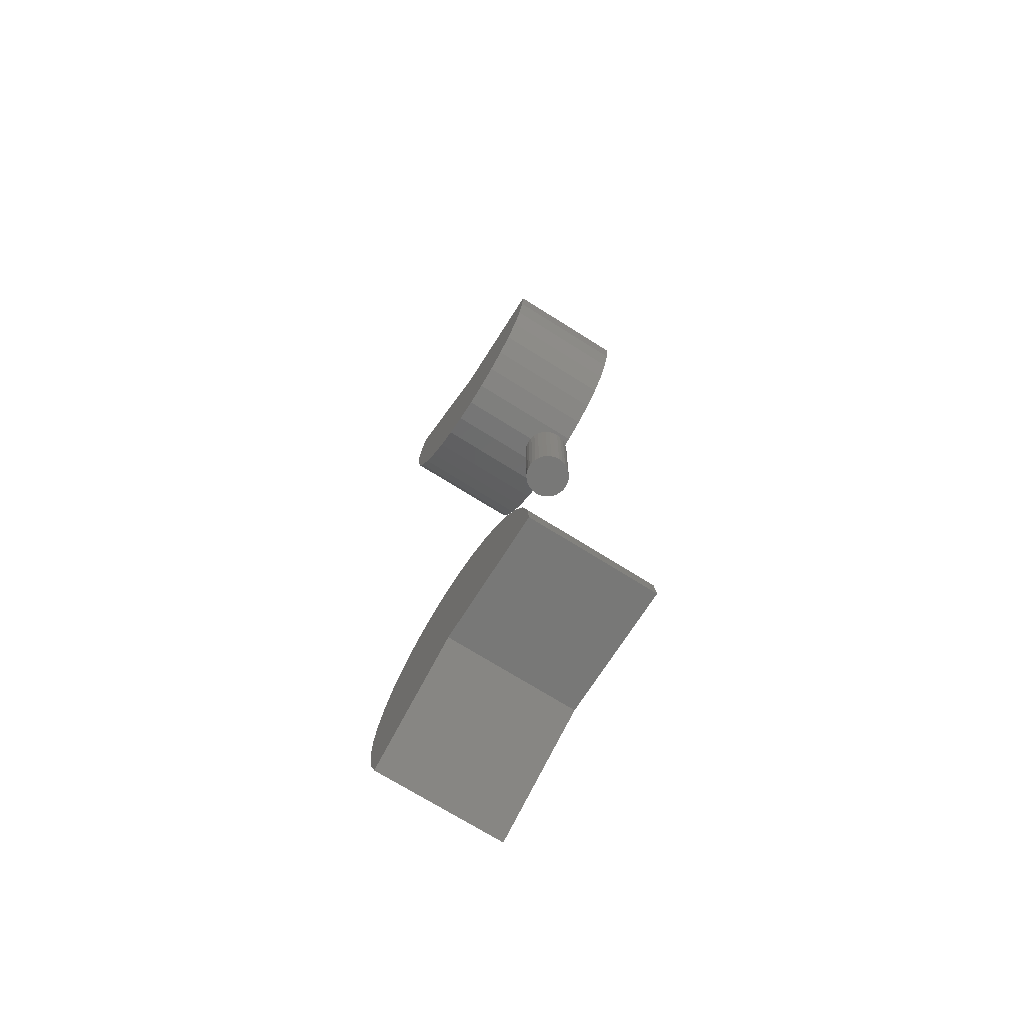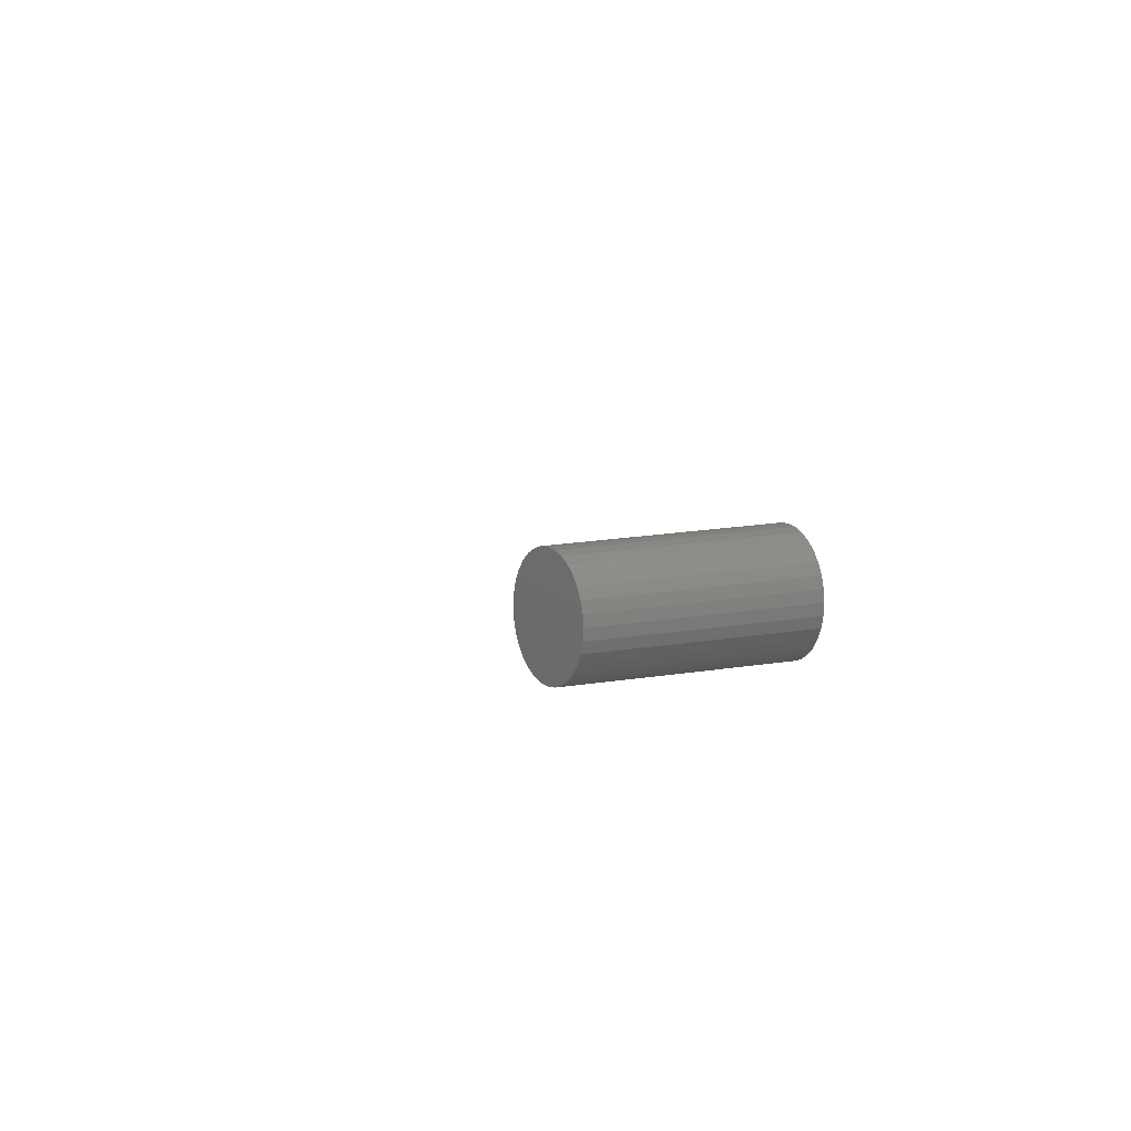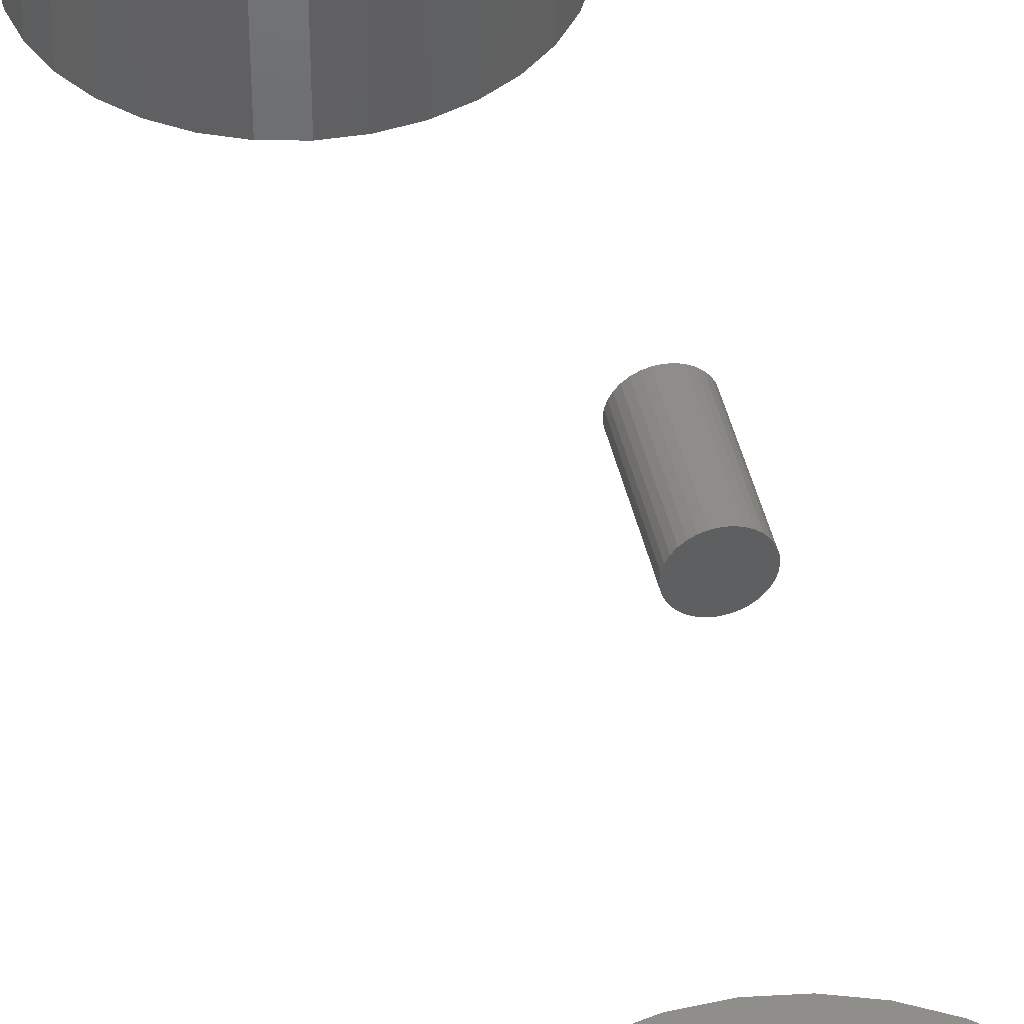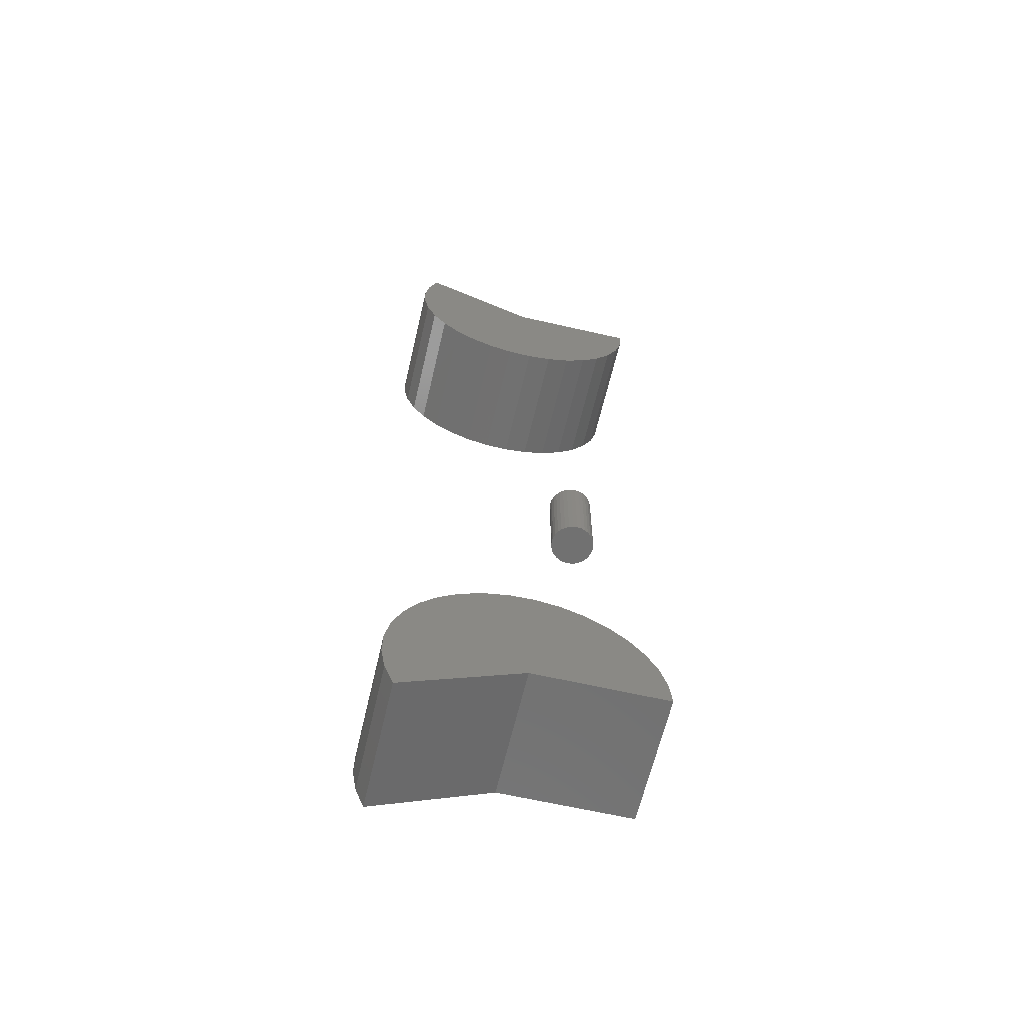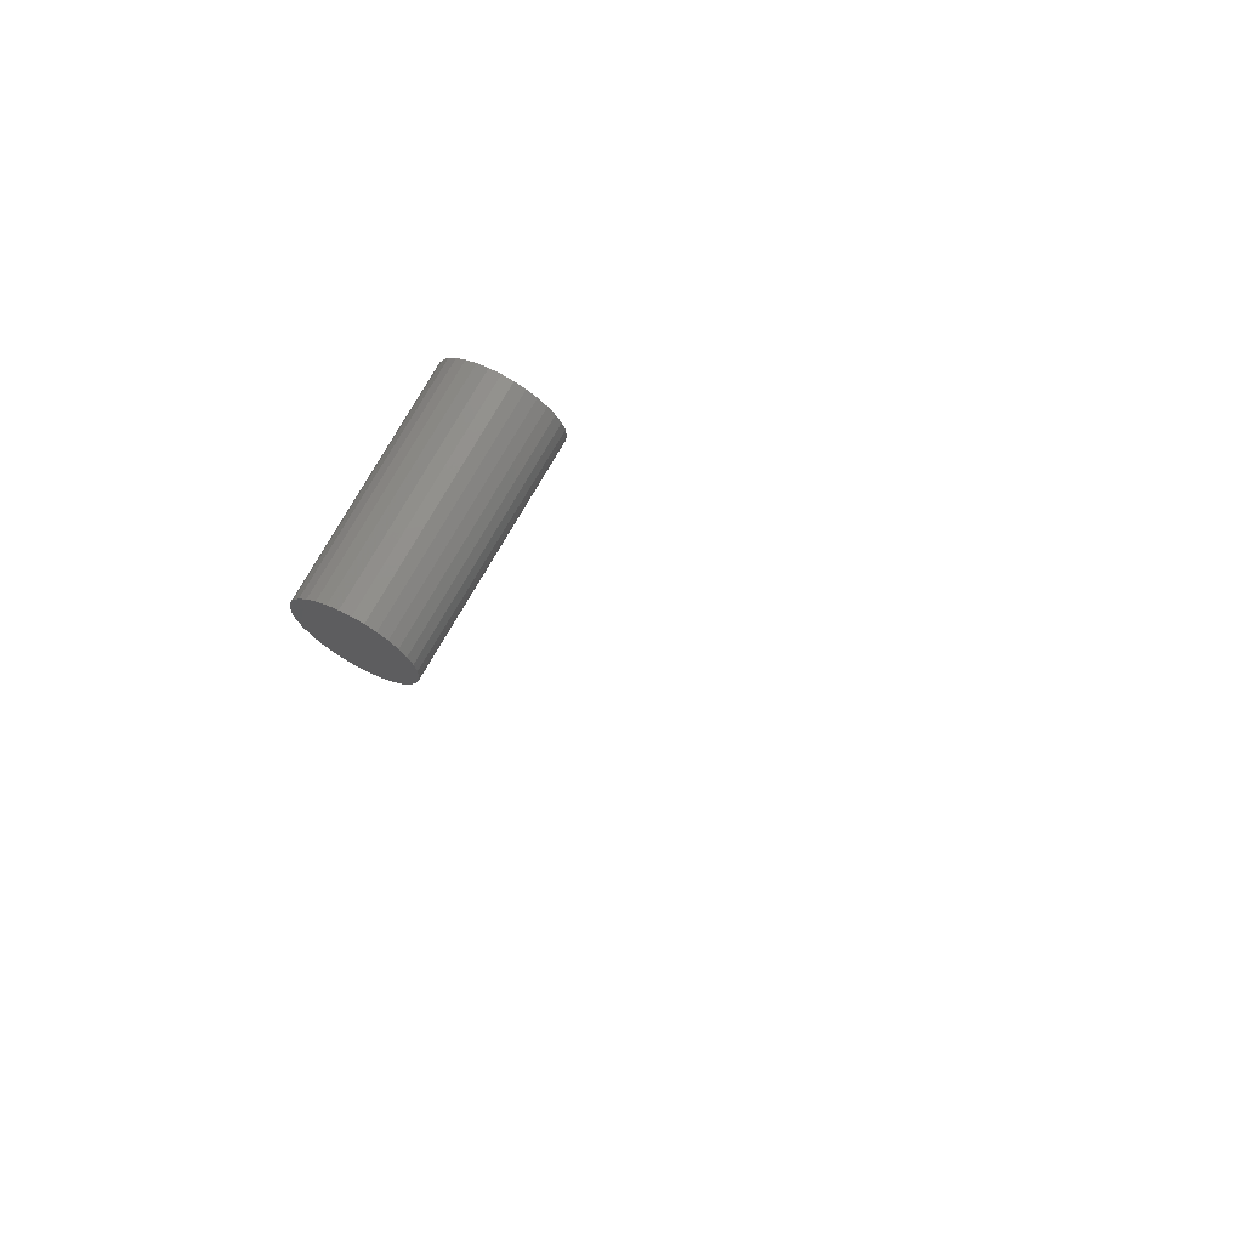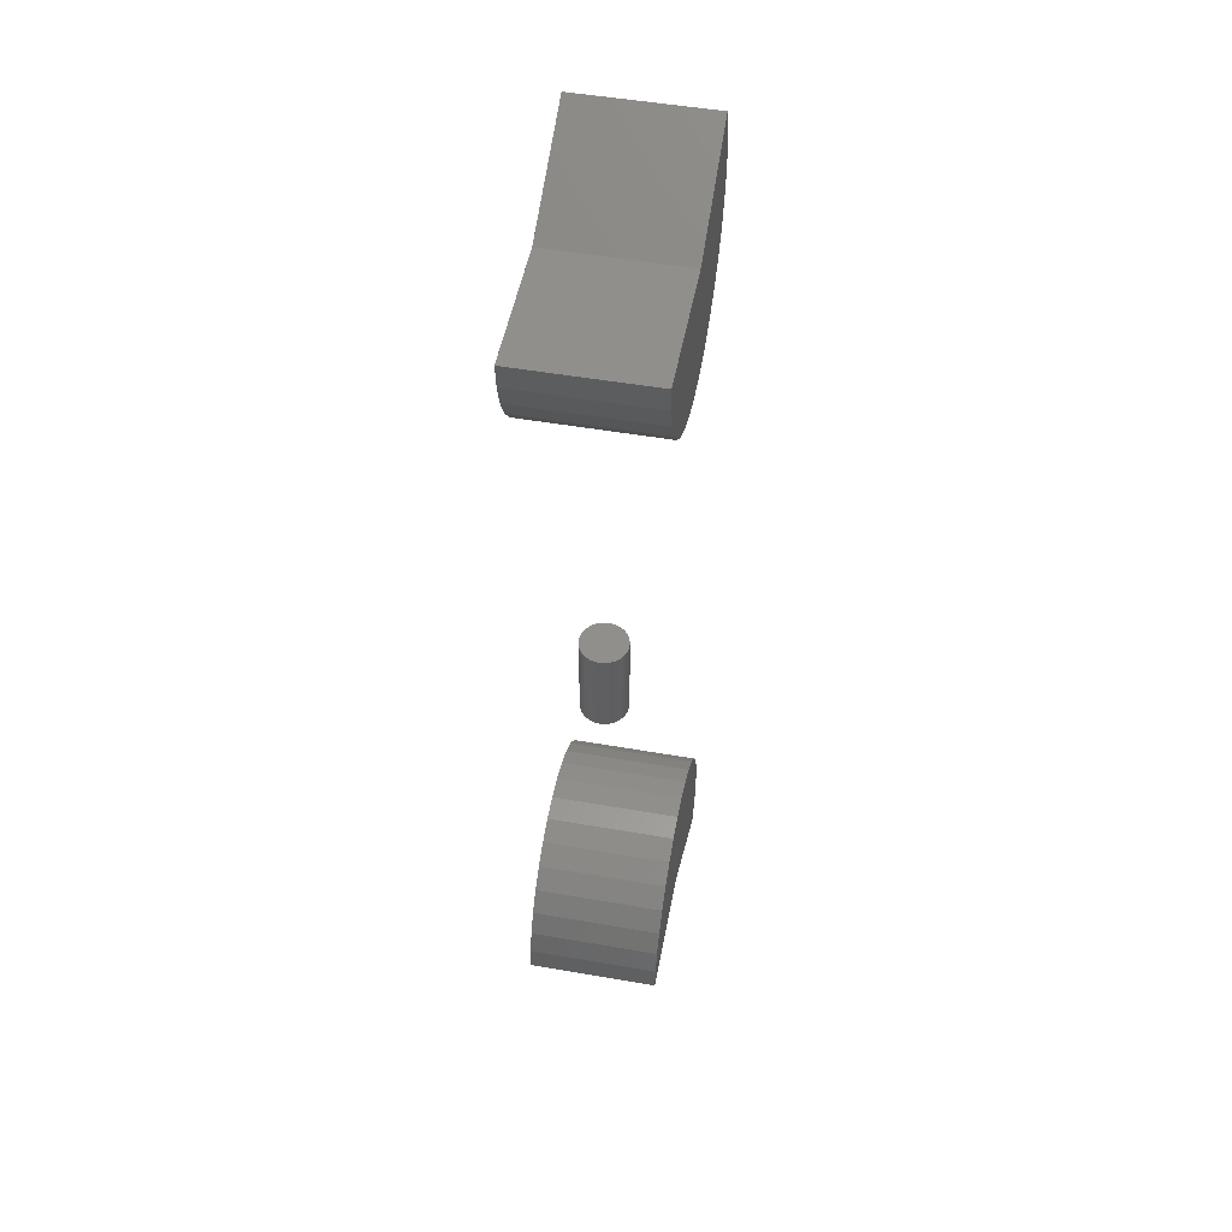
<metadata>
{"format":"stl","ext":"stl","renderer":"f3d","projection":"perspective","resolution":1024,"background":"white","views":[{"elev":-70.9,"azim":57.7,"up":"+Y"},{"elev":10.1,"azim":60.3,"up":"+Z"},{"elev":43.7,"azim":-12.5,"up":"+Z"},{"elev":-62.9,"azim":-13.1,"up":"+Y"},{"elev":70.4,"azim":-150.4,"up":"+Z"},{"elev":51.0,"azim":100.7,"up":"+Y"}]}
</metadata>
<code>
# stl→obj: 148 verts, 284 faces
v 0.1176 -0.8281 0.1488
v 0.1099 -0.8281 0.1481
v 0.1025 -0.8281 0.1458
v 0.1253 -0.8281 0.1481
v 0.1327 -0.8281 0.1458
v 0.09567 -0.8281 0.1422
v 0.1395 -0.8281 0.1422
v 0.08969 -0.8281 0.1373
v 0.1455 -0.8281 0.1373
v 0.08478 -0.8281 0.1313
v 0.1504 -0.8281 0.1313
v 0.08113 -0.8281 0.1245
v 0.1541 -0.8281 0.1245
v 0.07888 -0.8281 0.1171
v 0.1563 -0.8281 0.1171
v 0.1563 -0.8281 0.1017
v 0.08113 -0.8281 0.09427
v 0.1541 -0.8281 0.09427
v 0.08478 -0.8281 0.08744
v 0.1504 -0.8281 0.08744
v 0.08969 -0.8281 0.08146
v 0.1455 -0.8281 0.08146
v 0.09567 -0.8281 0.07655
v 0.1395 -0.8281 0.07655
v 0.1025 -0.8281 0.07291
v 0.1327 -0.8281 0.07291
v 0.1099 -0.8281 0.07066
v 0.1176 -0.8281 0.0699
v 0.1253 -0.8281 0.07066
v 0.1571 -0.8281 0.1094
v 0.07812 -0.8281 0.1094
v 0.07888 -0.8281 0.1017
v 0.1025 -0.6719 0.1458
v 0.1099 -0.6719 0.1481
v 0.1176 -0.6719 0.1488
v 0.1253 -0.6719 0.1481
v 0.1327 -0.6719 0.1458
v 0.09567 -0.6719 0.1422
v 0.1395 -0.6719 0.1422
v 0.08969 -0.6719 0.1373
v 0.1455 -0.6719 0.1373
v 0.08478 -0.6719 0.1313
v 0.1504 -0.6719 0.1313
v 0.08113 -0.6719 0.1245
v 0.1541 -0.6719 0.1245
v 0.07888 -0.6719 0.1171
v 0.1563 -0.6719 0.1171
v 0.1541 -0.6719 0.09427
v 0.08113 -0.6719 0.09427
v 0.1563 -0.6719 0.1017
v 0.08478 -0.6719 0.08744
v 0.1504 -0.6719 0.08744
v 0.08969 -0.6719 0.08146
v 0.1455 -0.6719 0.08146
v 0.09567 -0.6719 0.07655
v 0.1395 -0.6719 0.07655
v 0.1025 -0.6719 0.07291
v 0.1327 -0.6719 0.07291
v 0.1099 -0.6719 0.07066
v 0.1176 -0.6719 0.0699
v 0.1253 -0.6719 0.07066
v 0.07888 -0.6719 0.1017
v 0.07812 -0.6719 0.1094
v 0.1571 -0.6719 0.1094
v 8.327e-17 -1.5 8.327e-17
v 9.714e-17 -1.5 0.2266
v -0.2034 -1.6 1.068e-16
v -0.2034 -1.6 0.2266
v 0.2266 -1.5 6.939e-17
v 0.2266 -1.5 0.2266
v 0.0127 -1.274 0.2266
v -0.0301 -1.275 0.2266
v 0.05505 -1.28 0.2266
v 0.2225 -1.457 0.2266
v -0.2251 -1.475 0.2266
v -0.2259 -1.517 0.2266
v -0.2186 -1.56 0.2266
v -0.07183 -1.285 0.2266
v -0.111 -1.302 0.2266
v 0.09543 -1.295 0.2266
v -0.1462 -1.327 0.2266
v 0.1324 -1.316 0.2266
v -0.1761 -1.358 0.2266
v 0.1646 -1.344 0.2266
v -0.1998 -1.393 0.2266
v 0.191 -1.378 0.2266
v -0.2163 -1.433 0.2266
v 0.2105 -1.416 0.2266
v -0.2186 -1.56 1.172e-16
v -0.2259 -1.517 1.129e-16
v -0.2251 -1.475 1.081e-16
v -0.2163 -1.433 1.029e-16
v -0.1998 -1.393 9.752e-17
v -0.1761 -1.358 9.211e-17
v -0.1462 -1.327 8.688e-17
v -0.111 -1.302 8.201e-17
v -0.07183 -1.285 7.769e-17
v -0.0301 -1.275 7.406e-17
v 0.0127 -1.274 7.125e-17
v 0.05505 -1.28 6.937e-17
v 0.09543 -1.295 6.849e-17
v 0.1324 -1.316 6.863e-17
v 0.1646 -1.344 6.978e-17
v 0.191 -1.378 7.192e-17
v 0.2105 -1.416 7.496e-17
v 0.2225 -1.457 7.879e-17
v 0 0 0
v -0.2034 0.09974 1.246e-17
v 1.387e-17 0 0.2266
v -0.2034 0.09974 0.2266
v 0.2266 0 -1.387e-17
v 0.2266 0 0.2266
v -0.2186 0.05967 0.2266
v -0.2259 0.01746 0.2266
v -0.0301 -0.2246 0.2266
v 0.0127 -0.2262 0.2266
v 0.05505 -0.2198 0.2266
v -0.2251 -0.02536 0.2266
v -0.2163 -0.06728 0.2266
v 0.2105 -0.08376 0.2266
v 0.2225 -0.04264 0.2266
v -0.07183 -0.2149 0.2266
v 0.09543 -0.2055 0.2266
v -0.111 -0.1975 0.2266
v 0.1324 -0.1839 0.2266
v -0.1462 -0.1731 0.2266
v 0.1646 -0.1556 0.2266
v -0.1761 -0.1425 0.2266
v 0.191 -0.1219 0.2266
v -0.1998 -0.1068 0.2266
v -0.2186 0.05967 2.726e-17
v -0.2259 0.01746 2.771e-17
v -0.2251 -0.02536 2.766e-17
v -0.2163 -0.06728 2.712e-17
v -0.1998 -0.1068 2.611e-17
v -0.1761 -0.1425 2.466e-17
v -0.1462 -0.1731 2.283e-17
v -0.111 -0.1975 2.067e-17
v -0.07183 -0.2149 1.828e-17
v -0.0301 -0.2246 1.572e-17
v 0.0127 -0.2262 1.31e-17
v 0.05505 -0.2198 1.051e-17
v 0.09543 -0.2055 8.035e-18
v 0.1324 -0.1839 5.771e-18
v 0.1646 -0.1556 3.797e-18
v 0.191 -0.1219 2.183e-18
v 0.2105 -0.08376 9.877e-19
v 0.2225 -0.04264 2.528e-19
f 1 2 3
f 4 1 3
f 4 3 5
f 5 3 6
f 5 6 7
f 7 6 8
f 7 8 9
f 9 8 10
f 9 10 11
f 11 10 12
f 11 12 13
f 13 12 14
f 13 14 15
f 16 17 18
f 18 17 19
f 18 19 20
f 20 19 21
f 20 21 22
f 22 21 23
f 22 23 24
f 24 23 25
f 24 25 26
f 26 25 27
f 26 27 28
f 26 28 29
f 15 14 30
f 30 14 31
f 30 31 16
f 16 31 32
f 16 32 17
f 33 34 35
f 33 35 36
f 37 33 36
f 38 33 37
f 39 38 37
f 40 38 39
f 41 40 39
f 42 40 41
f 43 42 41
f 44 42 43
f 45 44 43
f 46 44 45
f 47 46 45
f 48 49 50
f 51 49 48
f 52 51 48
f 53 51 52
f 54 53 52
f 55 53 54
f 56 55 54
f 57 55 56
f 58 57 56
f 59 57 58
f 60 59 58
f 61 60 58
f 49 62 50
f 50 62 63
f 50 63 64
f 64 63 46
f 64 46 47
f 64 30 50
f 50 30 16
f 50 16 48
f 48 16 18
f 48 18 52
f 52 18 20
f 52 20 54
f 54 20 22
f 54 22 56
f 56 22 24
f 56 24 58
f 58 24 26
f 58 26 61
f 61 26 29
f 61 29 60
f 60 29 28
f 60 28 59
f 59 28 27
f 59 27 57
f 57 27 25
f 57 25 55
f 55 25 23
f 55 23 53
f 53 23 21
f 53 21 51
f 51 21 19
f 51 19 49
f 49 19 17
f 49 17 62
f 62 17 32
f 62 32 63
f 63 32 31
f 63 31 46
f 46 31 14
f 46 14 44
f 44 14 12
f 44 12 42
f 42 12 10
f 42 10 40
f 40 10 8
f 40 8 38
f 38 8 6
f 38 6 33
f 33 6 3
f 33 3 34
f 34 3 2
f 34 2 35
f 35 2 1
f 35 1 36
f 36 1 4
f 36 4 37
f 37 4 5
f 37 5 39
f 39 5 7
f 39 7 41
f 41 7 9
f 41 9 43
f 43 9 11
f 43 11 45
f 45 11 13
f 45 13 47
f 47 13 15
f 47 15 64
f 64 15 30
f 65 66 67
f 67 66 68
f 65 69 66
f 66 69 70
f 71 72 73
f 66 70 74
f 66 74 75
f 66 75 76
f 66 76 77
f 66 77 68
f 72 78 73
f 73 78 79
f 73 79 80
f 80 79 81
f 80 81 82
f 82 81 83
f 82 83 84
f 84 83 85
f 84 85 86
f 86 85 87
f 86 87 88
f 88 87 75
f 88 75 74
f 67 68 89
f 89 68 77
f 89 77 90
f 90 77 76
f 90 76 91
f 91 76 75
f 91 75 92
f 92 75 87
f 92 87 93
f 93 87 85
f 93 85 94
f 94 85 83
f 94 83 95
f 95 83 81
f 95 81 96
f 96 81 79
f 96 79 97
f 97 79 78
f 97 78 98
f 98 78 72
f 98 72 99
f 99 72 71
f 99 71 100
f 100 71 73
f 100 73 101
f 101 73 80
f 101 80 102
f 102 80 82
f 102 82 103
f 103 82 84
f 103 84 104
f 104 84 86
f 104 86 105
f 105 86 88
f 105 88 106
f 106 88 74
f 106 74 69
f 69 74 70
f 100 98 99
f 65 67 89
f 65 89 90
f 65 90 91
f 65 91 106
f 65 106 69
f 106 91 105
f 105 91 92
f 105 92 104
f 104 92 93
f 104 93 103
f 103 93 94
f 103 94 102
f 102 94 95
f 102 95 101
f 101 95 96
f 101 96 100
f 100 96 97
f 100 97 98
f 107 108 109
f 109 108 110
f 107 109 111
f 111 109 112
f 110 113 109
f 113 114 109
f 115 116 117
f 118 119 120
f 118 120 121
f 118 121 112
f 118 112 109
f 118 109 114
f 115 117 122
f 122 117 123
f 122 123 124
f 124 123 125
f 124 125 126
f 126 125 127
f 126 127 128
f 128 127 129
f 128 129 130
f 130 129 120
f 130 120 119
f 110 108 113
f 113 108 131
f 113 131 114
f 114 131 132
f 114 132 118
f 118 132 133
f 118 133 119
f 119 133 134
f 119 134 130
f 130 134 135
f 130 135 128
f 128 135 136
f 128 136 126
f 126 136 137
f 126 137 124
f 124 137 138
f 124 138 122
f 122 138 139
f 122 139 115
f 115 139 140
f 115 140 116
f 116 140 141
f 116 141 117
f 117 141 142
f 117 142 123
f 123 142 143
f 123 143 125
f 125 143 144
f 125 144 127
f 127 144 145
f 127 145 129
f 129 145 146
f 129 146 120
f 120 146 147
f 120 147 121
f 121 147 148
f 121 148 112
f 112 148 111
f 107 131 108
f 107 132 131
f 142 141 140
f 133 132 107
f 133 107 111
f 133 111 148
f 133 148 147
f 133 147 134
f 134 147 135
f 135 147 146
f 135 146 136
f 136 146 145
f 136 145 137
f 137 145 144
f 137 144 138
f 138 144 143
f 138 143 139
f 139 143 142
f 139 142 140

</code>
